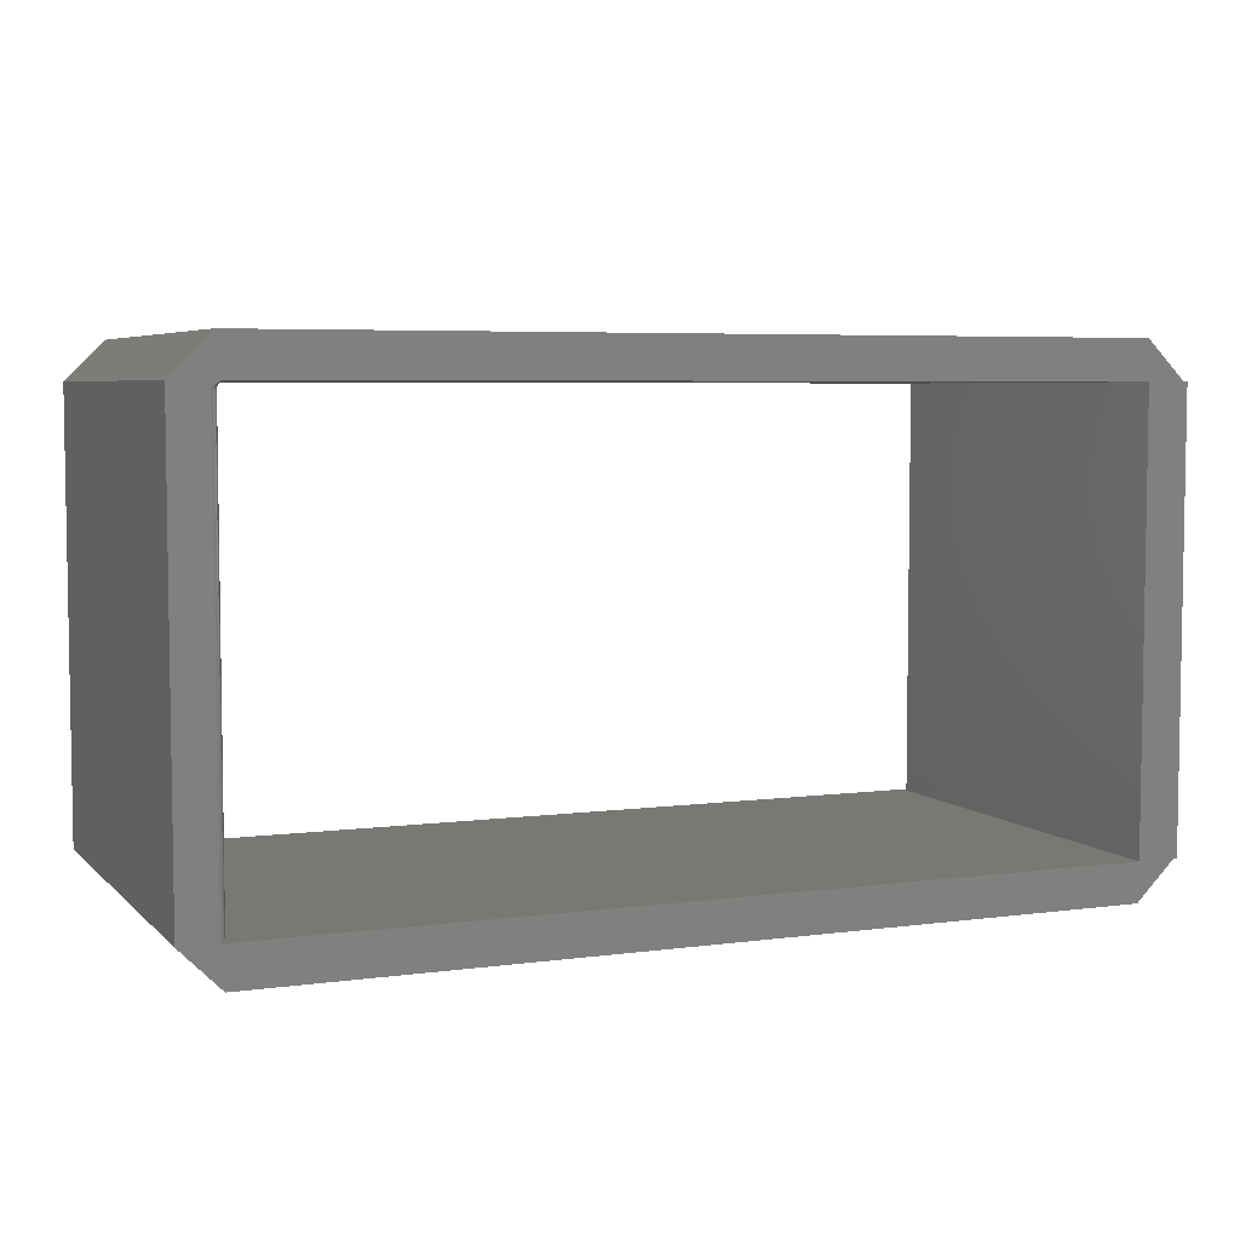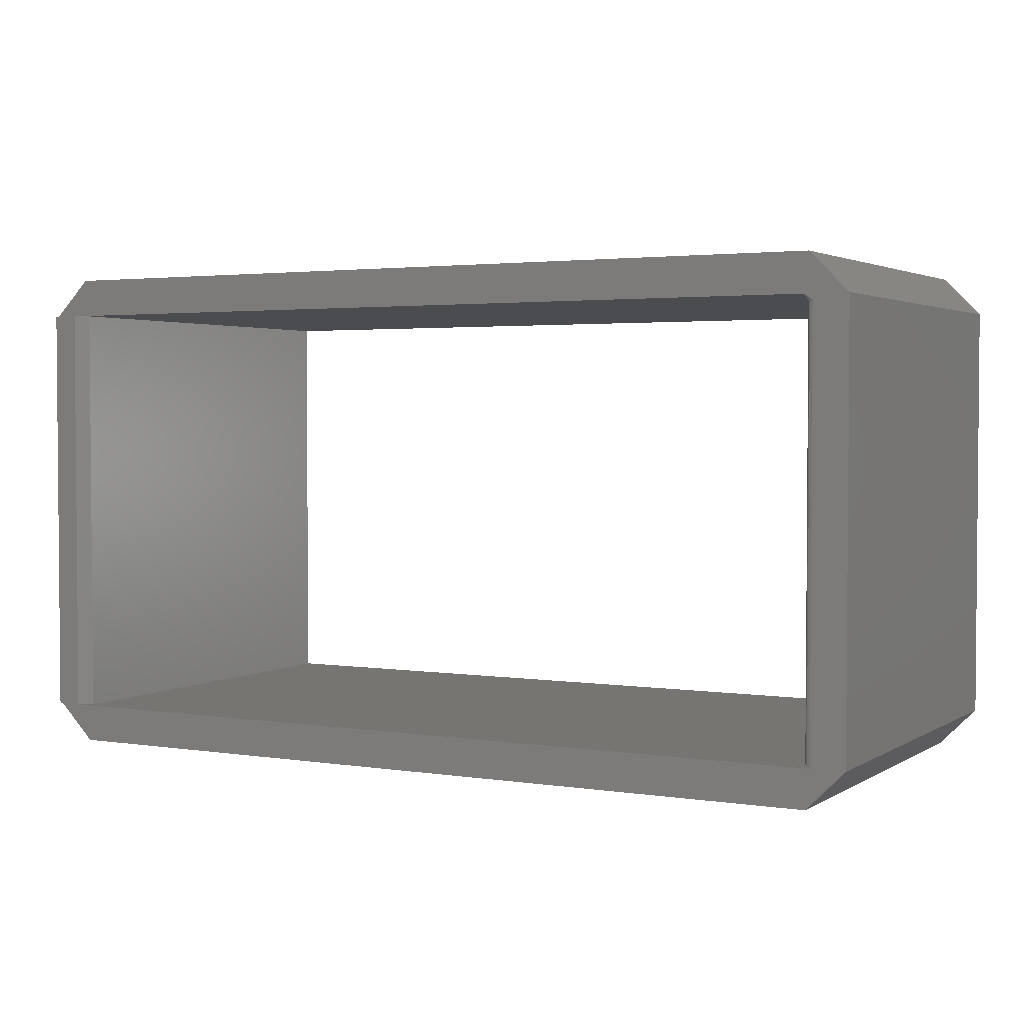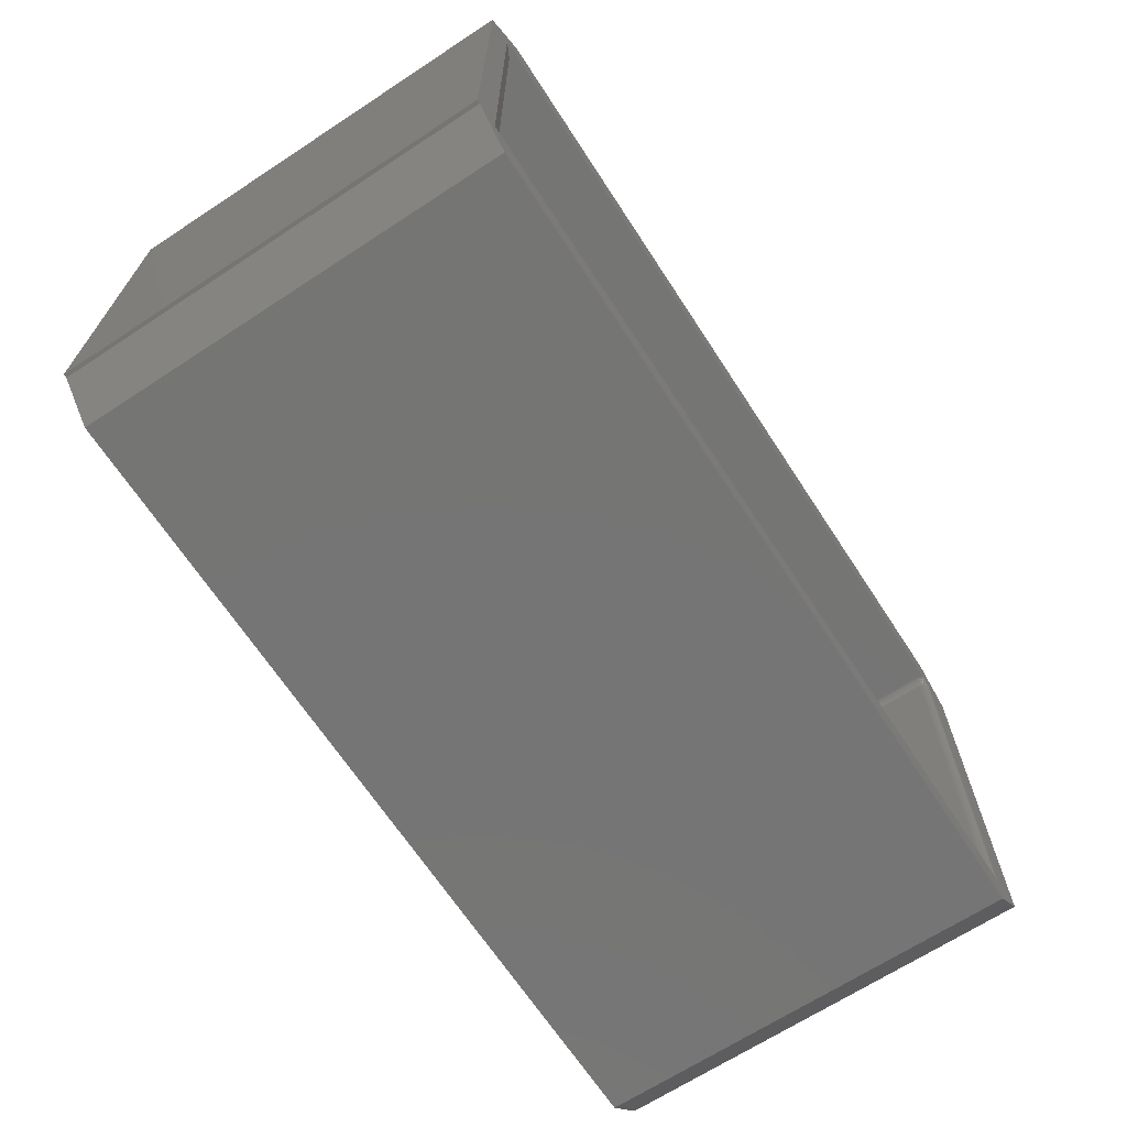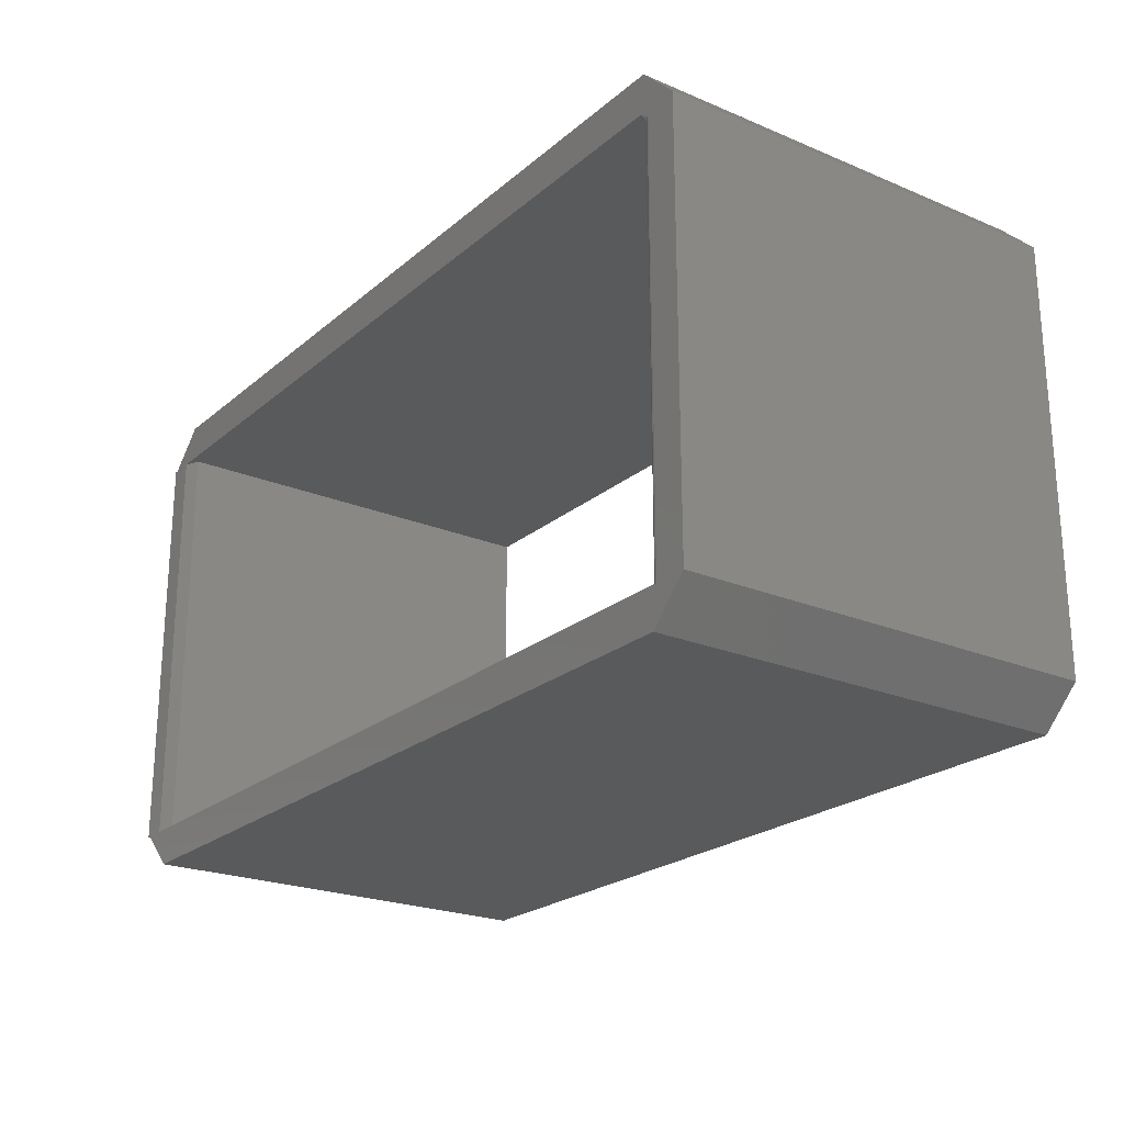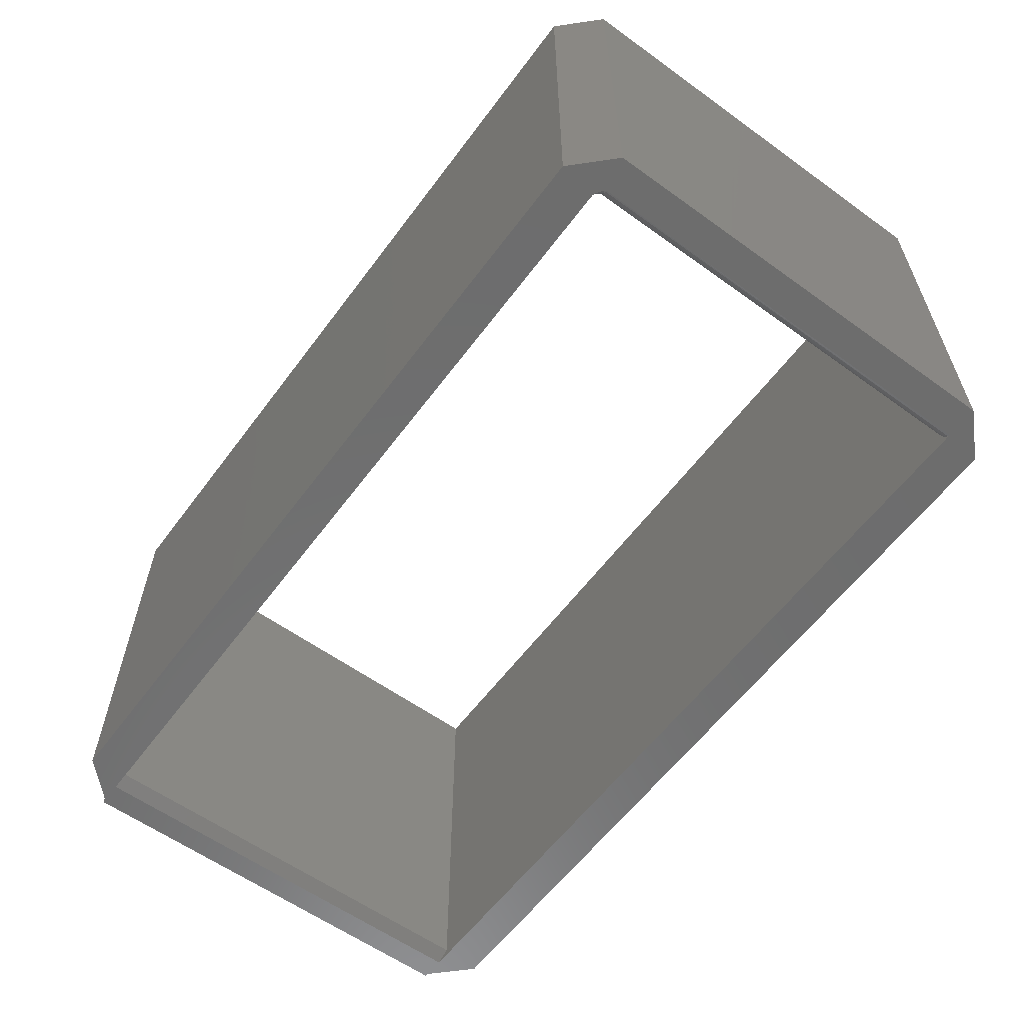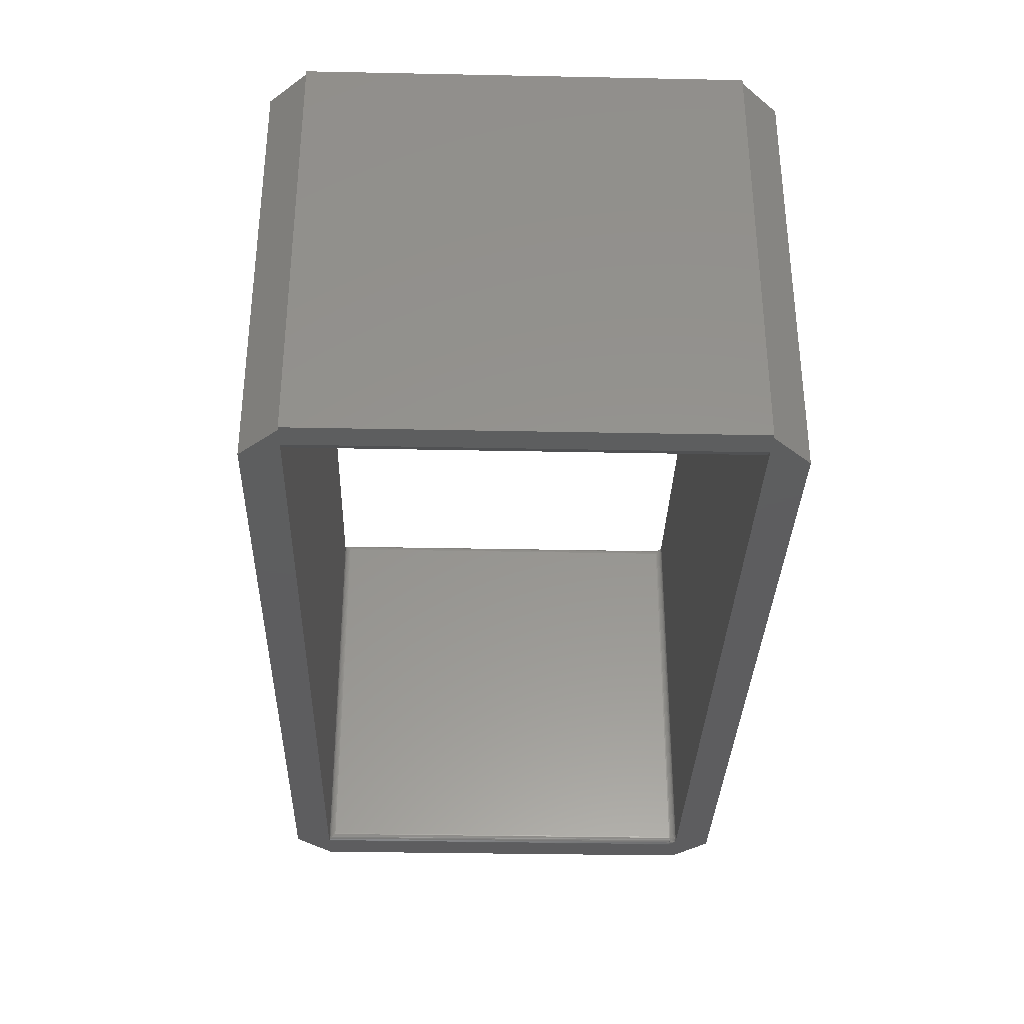
<metadata>
{"format":"stl","ext":"stl","renderer":"f3d","projection":"perspective","resolution":1024,"background":"white","views":[{"elev":5.4,"azim":-22.8,"up":"+Y"},{"elev":2.7,"azim":-151.6,"up":"+Y"},{"elev":-67.5,"azim":123.2,"up":"+Y"},{"elev":-22.8,"azim":-125.6,"up":"+Y"},{"elev":-59.5,"azim":-126.5,"up":"+Z"},{"elev":-33.1,"azim":88.4,"up":"+Z"}]}
</metadata>
<code>
# stl→obj: 143 verts, 286 faces
v 0.1705 -0.5234 0
v 0.1875 -0.5234 0
v 0.1705 -0.5639 0
v 0.2109 -0.5234 0
v 0.1705 -0.02985 0
v 0.2109 -0.07031 0
v 0.1875 -0.07031 0
v -0.7095 -0.5639 0
v -0.75 -0.5234 0
v -0.7149 -0.5234 0
v -0.7095 -0.5234 0
v 0.2148 -0.07031 0
v 0.2148 -0.5234 0
v -0.7095 -0.02985 0
v -0.7014 -0.07031 0
v -0.7028 -0.07041 0
v -0.7042 -0.07068 0
v -0.7056 -0.07113 0
v -0.75 -0.07031 0
v -0.7083 -0.07251 0
v -0.7122 -0.07549 0
v -0.7149 -0.07812 0
v 0.1705 -0.5639 0.4531
v 0.1719 -0.5234 0.4531
v 0.1705 -0.5234 0.4531
v 0.2109 -0.5234 0.4531
v 0.1719 -0.07031 0.4531
v 0.2109 -0.07031 0.4531
v 0.1705 -0.02985 0.4531
v -0.7095 -0.5639 0.4531
v -0.7095 -0.5234 0.4531
v -0.7149 -0.5234 0.4531
v -0.75 -0.5234 0.4531
v -0.75 -0.07031 0.4531
v -0.7149 -0.07812 0.4531
v -0.7097 -0.0734 0.4531
v -0.707 -0.07175 0.4531
v -0.7056 -0.07113 0.4531
v -0.7095 -0.02985 0.4531
v 0.2148 -0.5234 0.4531
v 0.2148 -0.07031 0.4531
v -0.7042 -0.07068 0.4531
v -0.7028 -0.07041 0.4531
v -0.7014 -0.07031 0.4531
v 0.1719 -0.5234 0.007812
v 0.1719 -0.07031 0.007812
v -0.7071 -0.07812 0.007812
v -0.7072 -0.5169 0.006565
v -0.7072 -0.07812 0.006288
v -0.7071 -0.5156 0.007812
v -0.7134 -0.07812 0.0001501
v -0.7119 -0.07812 0.0005947
v -0.7105 -0.07812 0.001317
v -0.7127 -0.5231 0.0003152
v -0.7104 -0.522 0.001405
v -0.7086 -0.5203 0.003156
v -0.7077 -0.07812 0.004823
v -0.7079 -0.5192 0.004218
v -0.7075 -0.5181 0.005372
v -0.7094 -0.5212 0.00221
v -0.7094 -0.07812 0.002288
v -0.7084 -0.07812 0.003472
v -0.7071 -0.5156 0.4453
v -0.7072 -0.07812 0.4468
v -0.7072 -0.5169 0.4466
v -0.7071 -0.07812 0.4453
v -0.7077 -0.07812 0.4483
v -0.7075 -0.5181 0.4477
v -0.7084 -0.07812 0.4497
v -0.7079 -0.5192 0.4489
v -0.7086 -0.5203 0.45
v -0.7104 -0.522 0.4517
v -0.7119 -0.07812 0.4525
v -0.7127 -0.5231 0.4528
v -0.7094 -0.5212 0.4509
v -0.7094 -0.07812 0.4508
v -0.7105 -0.07812 0.4518
v -0.7134 -0.07812 0.453
v -0.6993 -0.07031 0.007812
v -0.6995 -0.07031 0.005099
v -0.7002 -0.07031 0.002468
v -0.7002 -0.07031 0.4507
v -0.6995 -0.07031 0.448
v -0.6993 -0.07031 0.4453
v -0.7055 -0.07163 0.4516
v -0.7077 -0.0726 0.4525
v -0.7105 -0.0766 0.4519
v -0.7102 -0.07514 0.4523
v -0.705 -0.0726 0.4473
v -0.7036 -0.07163 0.4453
v -0.7038 -0.07163 0.4475
v -0.7022 -0.07091 0.4453
v -0.7025 -0.07091 0.4478
v -0.7008 -0.07046 0.4453
v -0.7011 -0.07046 0.4481
v -0.7048 -0.0726 0.4453
v -0.7059 -0.07378 0.4471
v -0.7058 -0.07378 0.4453
v -0.7066 -0.07514 0.447
v -0.7065 -0.07514 0.4453
v -0.7071 -0.0766 0.4469
v -0.7069 -0.0766 0.4453
v -0.7056 -0.0726 0.4492
v -0.7045 -0.07163 0.4496
v -0.7032 -0.07091 0.4501
v -0.7019 -0.07046 0.4507
v -0.7065 -0.07378 0.4488
v -0.7071 -0.07514 0.4485
v -0.7075 -0.0766 0.4484
v -0.7065 -0.0726 0.4509
v -0.7073 -0.07378 0.4504
v -0.7079 -0.07514 0.45
v -0.7083 -0.0766 0.4497
v -0.7084 -0.07378 0.4518
v -0.7089 -0.07514 0.4513
v -0.7093 -0.0766 0.4509
v -0.7118 -0.0766 0.000456
v -0.7055 -0.07163 0.001543
v -0.7065 -0.0726 0.002201
v -0.7073 -0.07378 0.002741
v -0.7079 -0.07514 0.003142
v -0.7083 -0.0766 0.003389
v -0.7048 -0.0726 0.007812
v -0.7038 -0.07163 0.005611
v -0.7036 -0.07163 0.007812
v -0.7025 -0.07091 0.005347
v -0.7022 -0.07091 0.007812
v -0.7011 -0.07046 0.005062
v -0.7008 -0.07046 0.007812
v -0.705 -0.0726 0.005842
v -0.7058 -0.07378 0.007812
v -0.7059 -0.07378 0.006031
v -0.7065 -0.07514 0.007812
v -0.7066 -0.07514 0.006172
v -0.7069 -0.0766 0.007812
v -0.7071 -0.0766 0.006259
v -0.7056 -0.0726 0.003947
v -0.7045 -0.07163 0.003494
v -0.7032 -0.07091 0.002977
v -0.7019 -0.07046 0.002416
v -0.7065 -0.07378 0.004319
v -0.7071 -0.07514 0.004595
v -0.7075 -0.0766 0.004765
f 1 2 3
f 2 4 3
f 5 6 7
f 8 9 10
f 8 10 11
f 8 11 1
f 8 1 3
f 4 2 7
f 4 7 6
f 4 6 12
f 4 12 13
f 14 5 7
f 14 7 15
f 14 15 16
f 14 16 17
f 14 17 18
f 14 18 19
f 19 18 20
f 19 20 21
f 19 21 22
f 19 22 10
f 19 10 9
f 23 24 25
f 23 26 24
f 27 28 29
f 30 23 25
f 30 25 31
f 30 31 32
f 30 32 33
f 34 33 32
f 34 32 35
f 34 35 36
f 34 36 37
f 34 37 38
f 34 38 39
f 26 40 41
f 26 41 28
f 26 28 27
f 26 27 24
f 39 38 42
f 39 42 43
f 39 43 44
f 39 44 27
f 39 27 29
f 25 1 31
f 31 1 11
f 30 8 23
f 23 8 3
f 1 25 24
f 1 24 45
f 1 45 2
f 31 11 32
f 32 11 10
f 4 13 26
f 26 13 40
f 46 7 45
f 45 7 2
f 46 45 27
f 27 45 24
f 47 48 49
f 47 50 48
f 51 52 53
f 54 53 55
f 56 57 58
f 57 59 58
f 57 49 48
f 57 48 59
f 10 22 54
f 54 22 51
f 54 51 53
f 55 53 60
f 60 53 61
f 60 61 56
f 56 61 62
f 56 62 57
f 63 64 65
f 63 66 64
f 64 67 65
f 65 67 68
f 67 69 68
f 68 69 70
f 69 71 70
f 72 73 74
f 71 69 75
f 75 69 76
f 75 76 72
f 72 76 77
f 72 77 73
f 35 32 78
f 78 32 74
f 78 74 73
f 50 65 48
f 50 63 65
f 65 68 48
f 48 68 59
f 68 70 59
f 59 70 58
f 70 71 58
f 58 71 56
f 71 75 56
f 56 75 60
f 75 72 60
f 60 72 55
f 72 74 55
f 32 10 74
f 74 10 54
f 74 54 55
f 19 9 34
f 34 9 33
f 3 4 23
f 23 4 26
f 9 8 33
f 33 8 30
f 7 46 79
f 7 79 80
f 7 80 81
f 7 81 15
f 27 44 82
f 27 82 83
f 27 83 84
f 27 84 79
f 27 79 46
f 50 47 63
f 63 47 66
f 78 36 35
f 85 42 38
f 86 37 36
f 73 77 87
f 73 87 88
f 73 88 36
f 73 36 78
f 89 90 91
f 91 90 92
f 91 92 93
f 93 92 94
f 93 94 95
f 95 94 84
f 95 84 83
f 90 89 96
f 96 89 97
f 96 97 98
f 98 97 99
f 98 99 100
f 100 99 101
f 100 101 102
f 102 101 64
f 102 64 66
f 103 91 104
f 104 91 93
f 104 93 105
f 105 93 95
f 105 95 106
f 106 95 83
f 106 83 82
f 91 103 89
f 89 103 107
f 89 107 97
f 97 107 108
f 97 108 99
f 99 108 109
f 99 109 101
f 101 109 67
f 101 67 64
f 110 104 85
f 85 104 105
f 85 105 42
f 42 105 106
f 42 106 43
f 43 106 82
f 43 82 44
f 104 110 103
f 103 110 111
f 103 111 107
f 107 111 112
f 107 112 108
f 108 112 113
f 108 113 109
f 109 113 69
f 109 69 67
f 38 37 85
f 85 37 86
f 85 86 110
f 110 86 114
f 110 114 111
f 111 114 115
f 111 115 112
f 112 115 116
f 112 116 113
f 113 116 76
f 113 76 69
f 86 36 114
f 114 36 88
f 114 88 115
f 115 88 87
f 115 87 116
f 116 87 77
f 116 77 76
f 21 117 22
f 117 51 22
f 20 61 53
f 53 21 20
f 18 118 119
f 18 119 120
f 61 18 120
f 61 20 18
f 52 51 117
f 117 21 53
f 52 117 53
f 18 17 118
f 61 120 121
f 61 121 122
f 62 61 122
f 123 124 125
f 125 124 126
f 125 126 127
f 127 126 128
f 127 128 129
f 129 128 80
f 129 80 79
f 124 123 130
f 130 123 131
f 130 131 132
f 132 131 133
f 132 133 134
f 134 133 135
f 134 135 136
f 136 135 47
f 136 47 49
f 137 118 138
f 138 118 17
f 138 17 139
f 139 17 16
f 139 16 140
f 140 16 15
f 140 15 81
f 118 137 119
f 119 137 141
f 119 141 120
f 120 141 142
f 120 142 121
f 121 142 143
f 121 143 122
f 122 143 57
f 122 57 62
f 130 138 124
f 124 138 139
f 124 139 126
f 126 139 140
f 126 140 128
f 128 140 81
f 128 81 80
f 138 130 137
f 137 130 132
f 137 132 141
f 141 132 134
f 141 134 142
f 142 134 136
f 142 136 143
f 143 136 49
f 143 49 57
f 123 98 131
f 131 98 100
f 131 100 133
f 133 100 102
f 133 102 135
f 135 102 66
f 135 66 47
f 98 123 96
f 96 123 125
f 96 125 90
f 90 125 127
f 90 127 92
f 92 127 129
f 92 129 94
f 94 129 79
f 94 79 84
f 14 19 39
f 39 19 34
f 29 5 39
f 39 5 14
f 12 6 41
f 41 6 28
f 6 5 28
f 28 5 29
f 13 12 40
f 40 12 41

</code>
